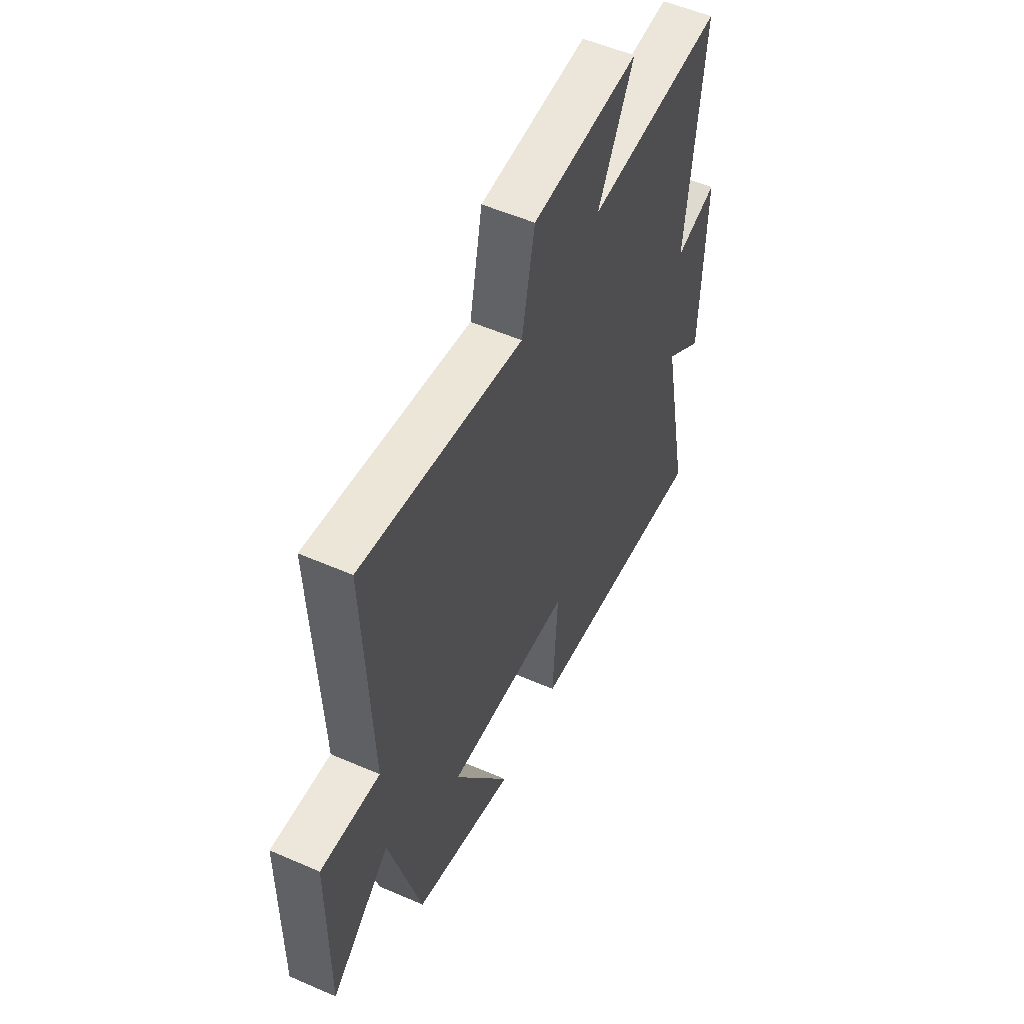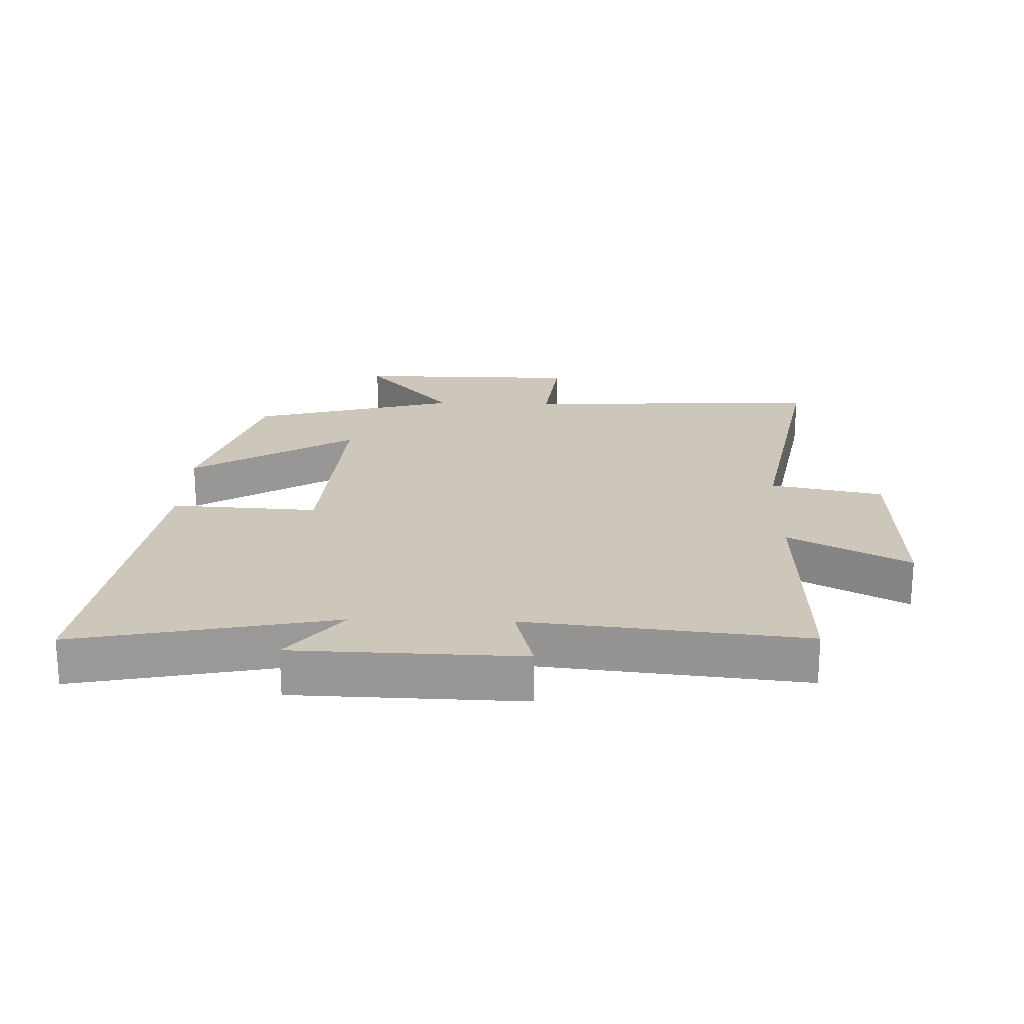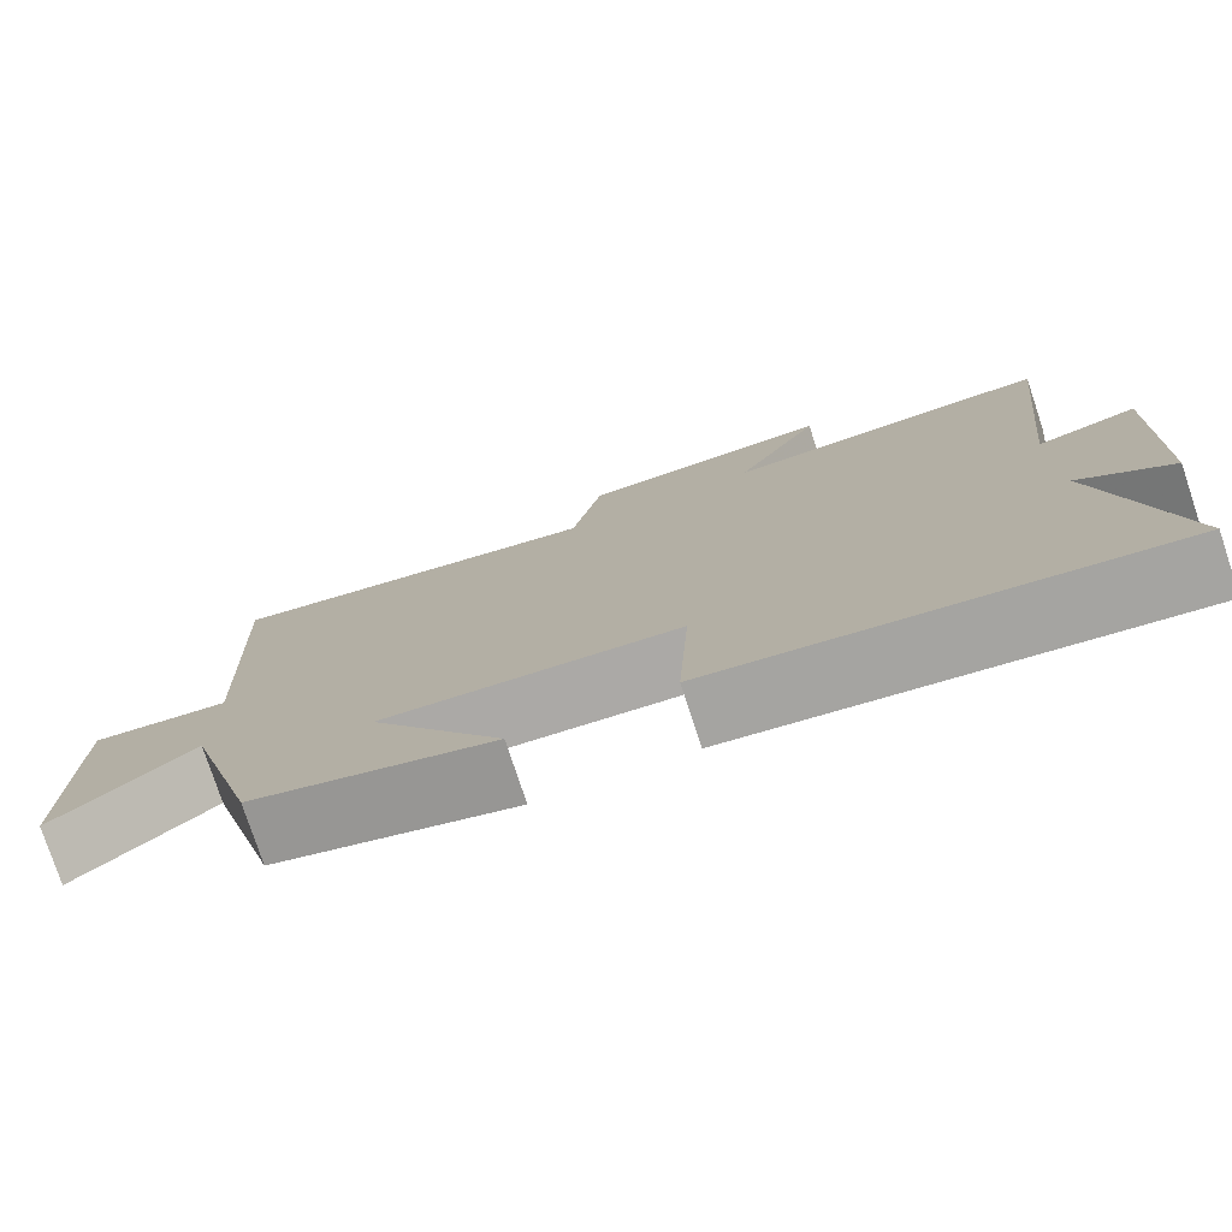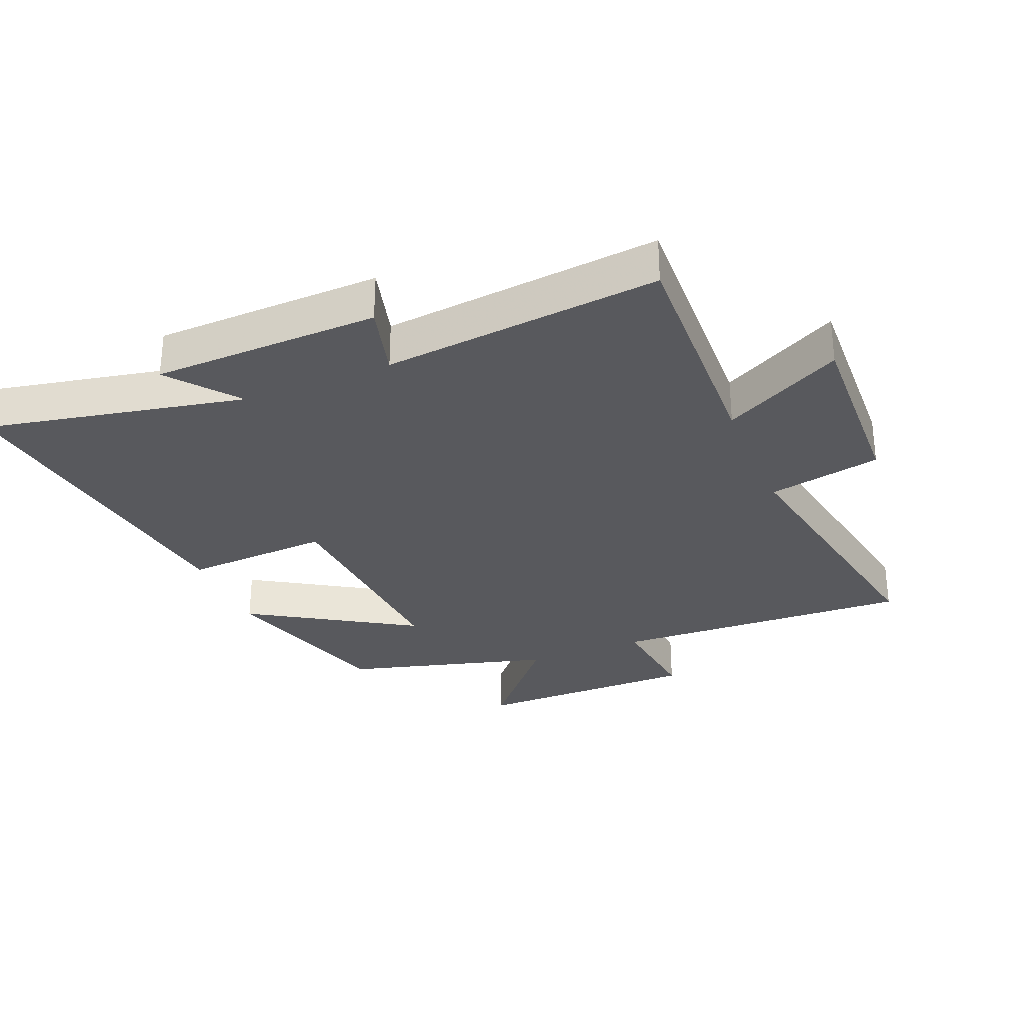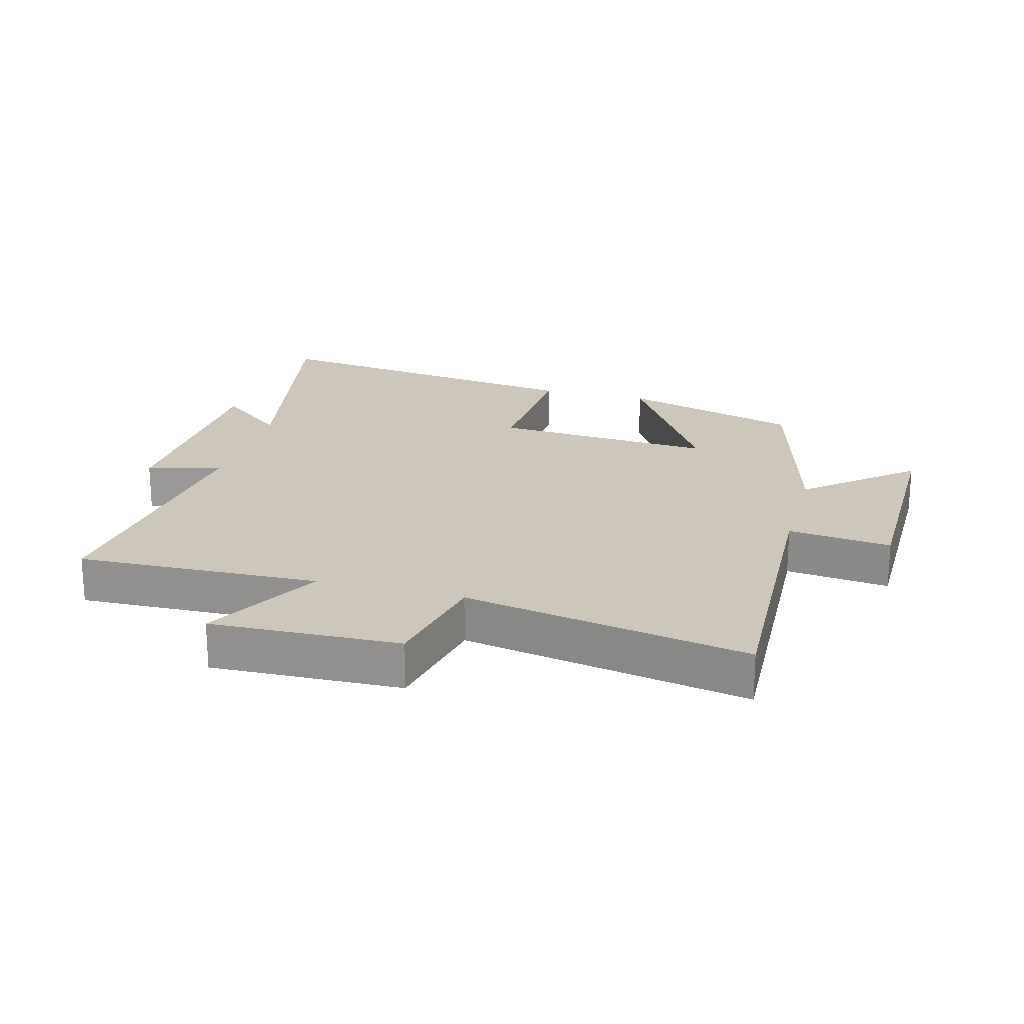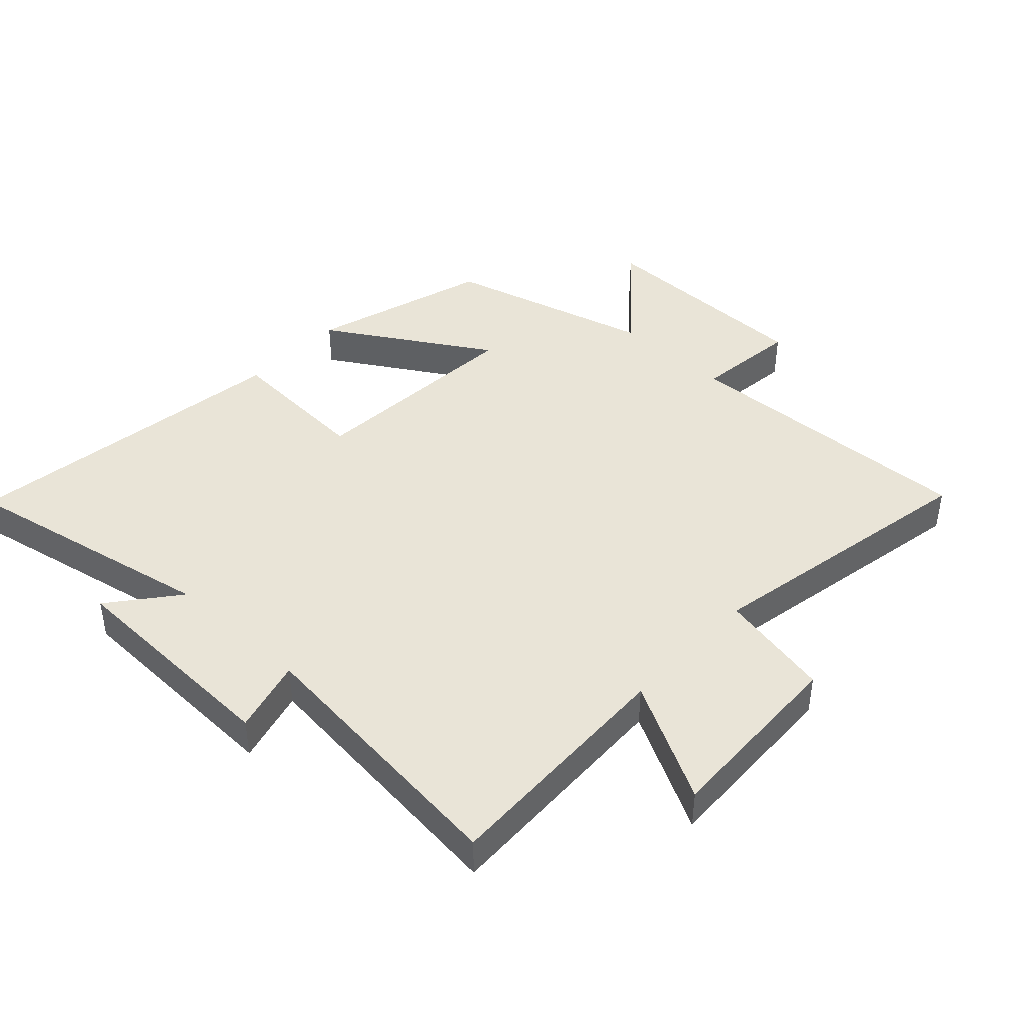
<metadata>
{"format":"obj","ext":"obj","renderer":"f3d","projection":"perspective","resolution":1024,"background":"white","views":[{"elev":54.3,"azim":114.8,"up":"+Z"},{"elev":21.4,"azim":-88.3,"up":"+Y"},{"elev":-77.5,"azim":-161.7,"up":"+Z"},{"elev":-30.2,"azim":-67.7,"up":"+Y"},{"elev":21.3,"azim":15.2,"up":"+Y"},{"elev":42.9,"azim":-47.0,"up":"+Y"}]}
</metadata>
<code>
v 0.52 0.07 0.584
v 0.5 0.07 0.108
v 0.663 0.07 0.127
v 0.665 0.07 -0.229
v 0.5 0.07 -0.088
v 0.411 0.07 -0.415
v 0.127 0.07 -0.5
v 0.284 0.07 -0.244
v -0.066 0.07 -0.268
v -0.053 0.07 -0.5
v -0.582 0.07 -0.574
v -0.5 0.07 -0.166
v -0.607 0.07 -0.251
v -0.617 0.07 0.107
v -0.5 0.07 0.076
v -0.546 0.07 0.513
v -0.163 0.07 0.5
v -0.263 0.07 0.688
v 0.035 0.07 0.678
v 0.071 0.07 0.5
v 0.52 0 0.584
v 0.5 0 0.108
v 0.663 0 0.127
v 0.665 0 -0.229
v 0.5 0 -0.088
v 0.411 0 -0.415
v 0.127 0 -0.5
v 0.284 0 -0.244
v -0.066 0 -0.268
v -0.053 0 -0.5
v -0.582 0 -0.574
v -0.5 0 -0.166
v -0.607 0 -0.251
v -0.617 0 0.107
v -0.5 0 0.076
v -0.546 0 0.513
v -0.163 0 0.5
v -0.263 0 0.688
v 0.035 0 0.678
v 0.071 0 0.5
f 17 18 19 20
f 15 16 17
f 15 17 20
f 12 13 14 15
f 12 15 20 1
f 9 10 11 12
f 8 9 12 1
f 5 6 7 8
f 2 3 4 5
f 2 5 8
f 1 2 8
f 40 39 38 37
f 37 36 35
f 40 37 35
f 35 34 33 32
f 21 40 35 32
f 32 31 30 29
f 21 32 29 28
f 28 27 26 25
f 25 24 23 22
f 28 25 22
f 28 22 21
f 1 21 22 2
f 2 22 23 3
f 3 23 24 4
f 4 24 25 5
f 5 25 26 6
f 6 26 27 7
f 7 27 28 8
f 8 28 29 9
f 9 29 30 10
f 10 30 31 11
f 11 31 32 12
f 12 32 33 13
f 13 33 34 14
f 14 34 35 15
f 15 35 36 16
f 16 36 37 17
f 17 37 38 18
f 18 38 39 19
f 19 39 40 20
f 20 40 21 1

</code>
